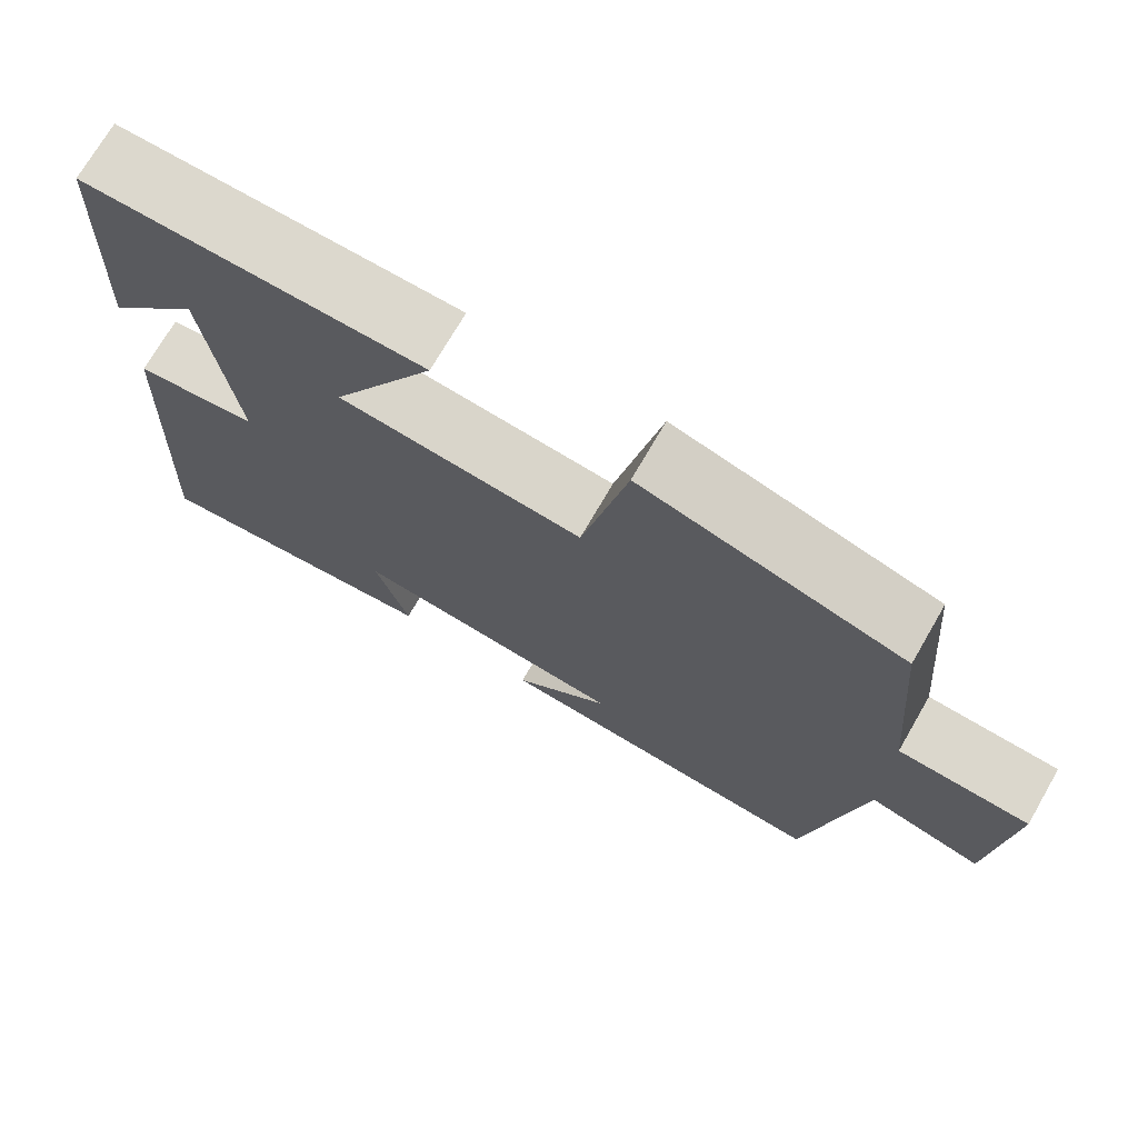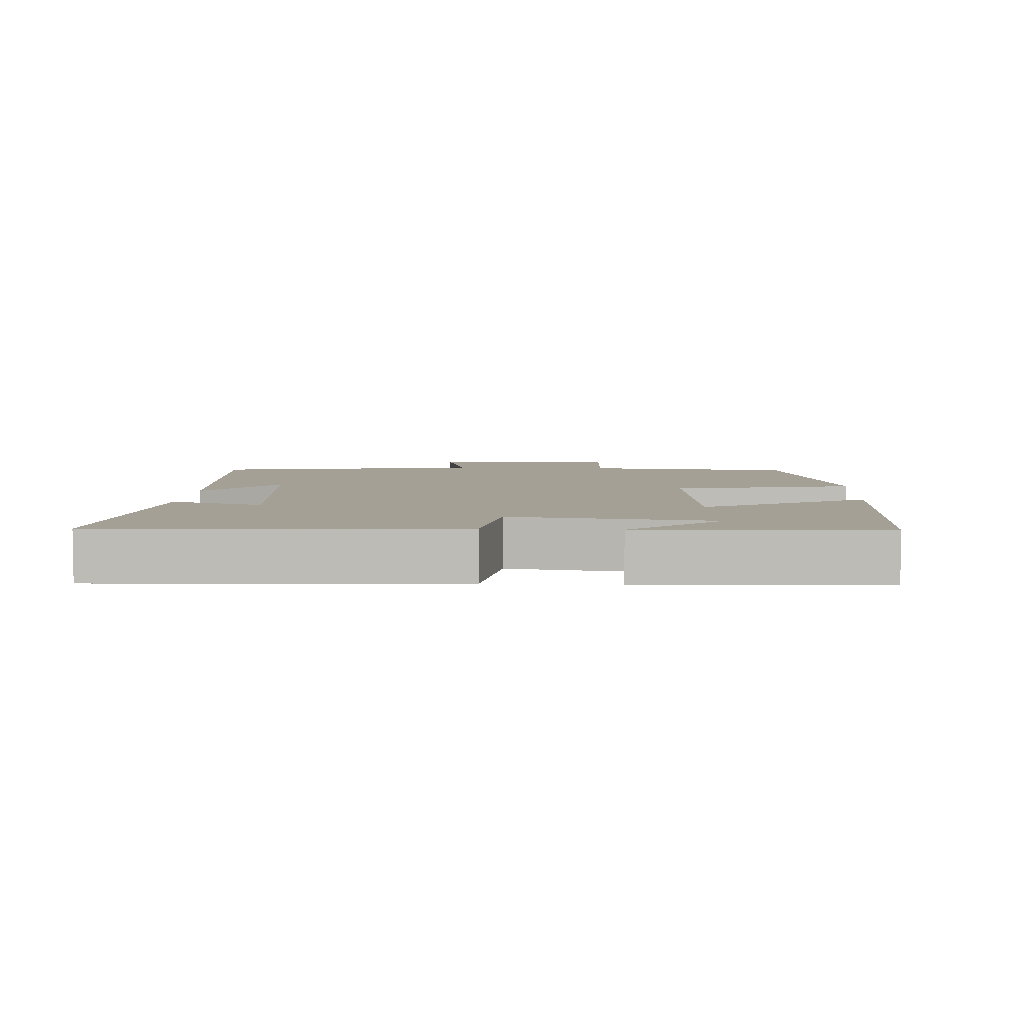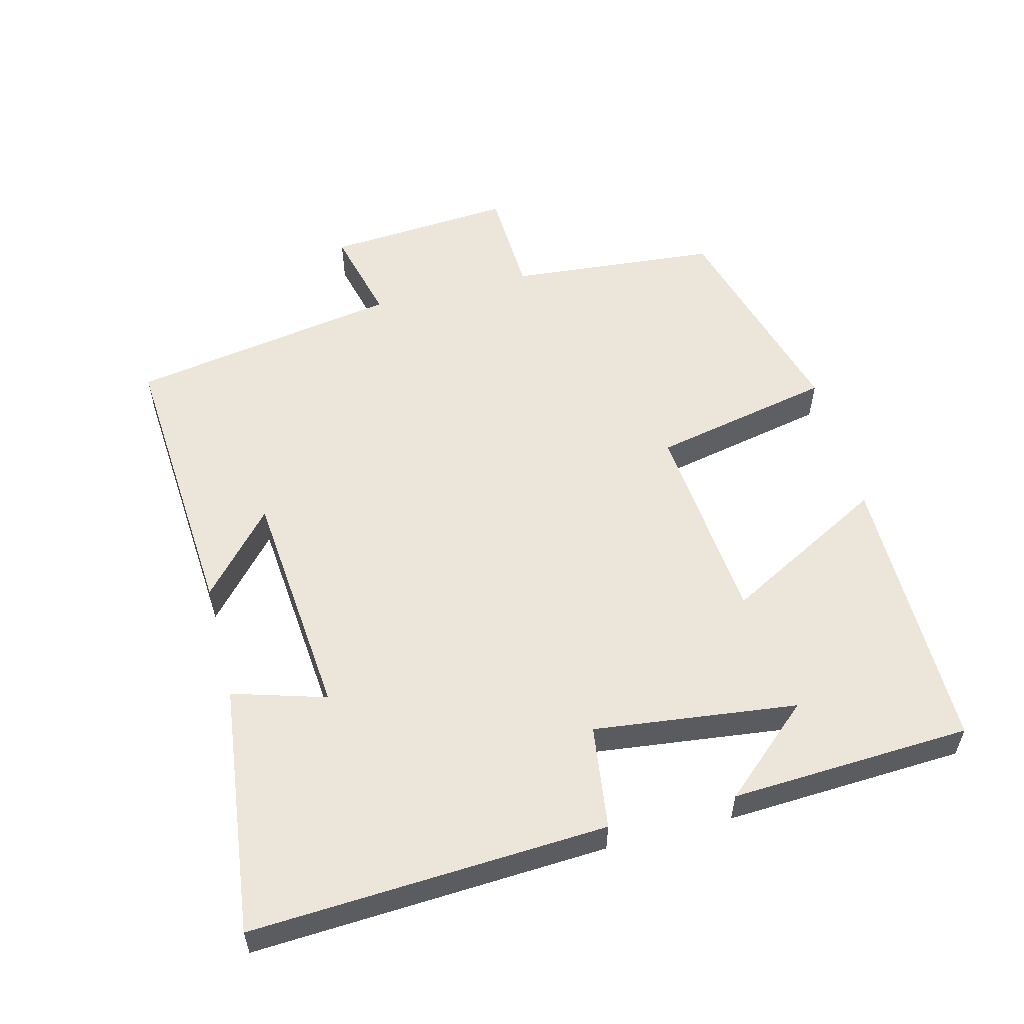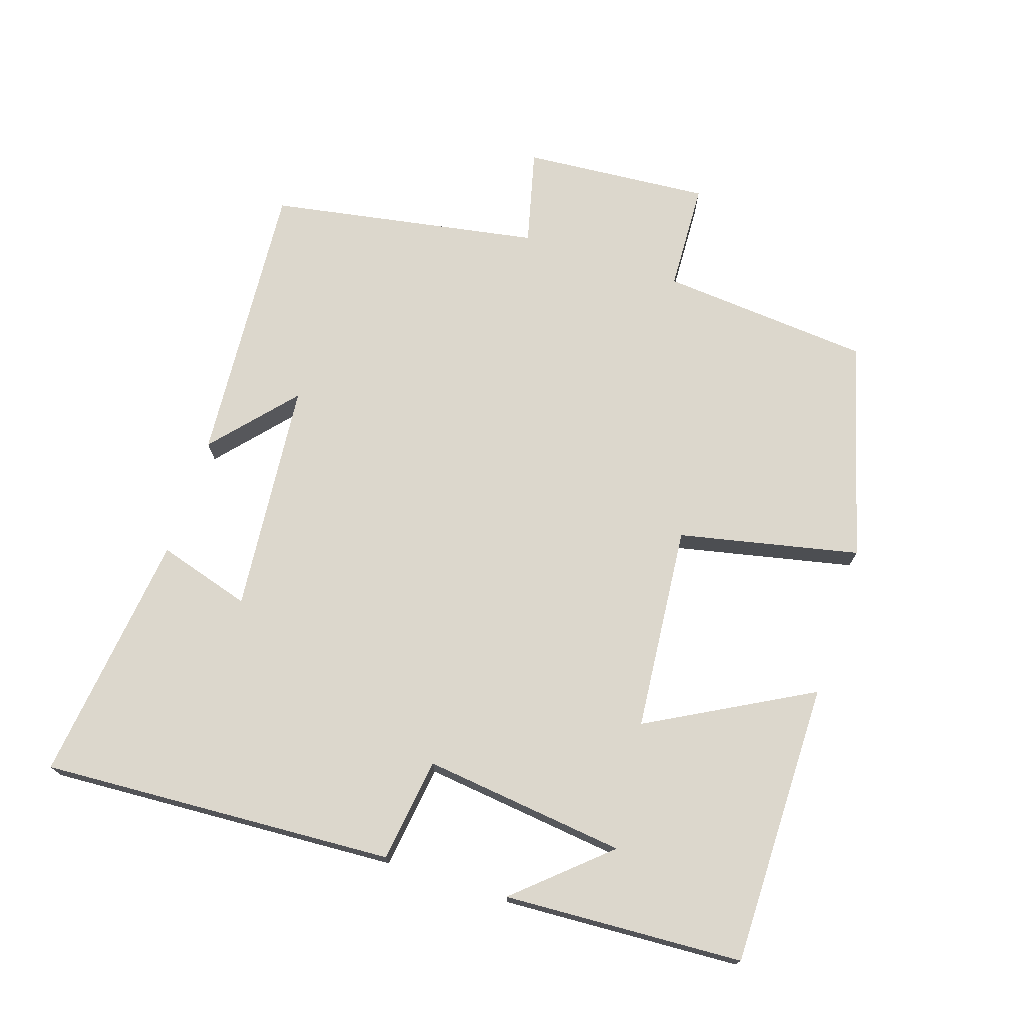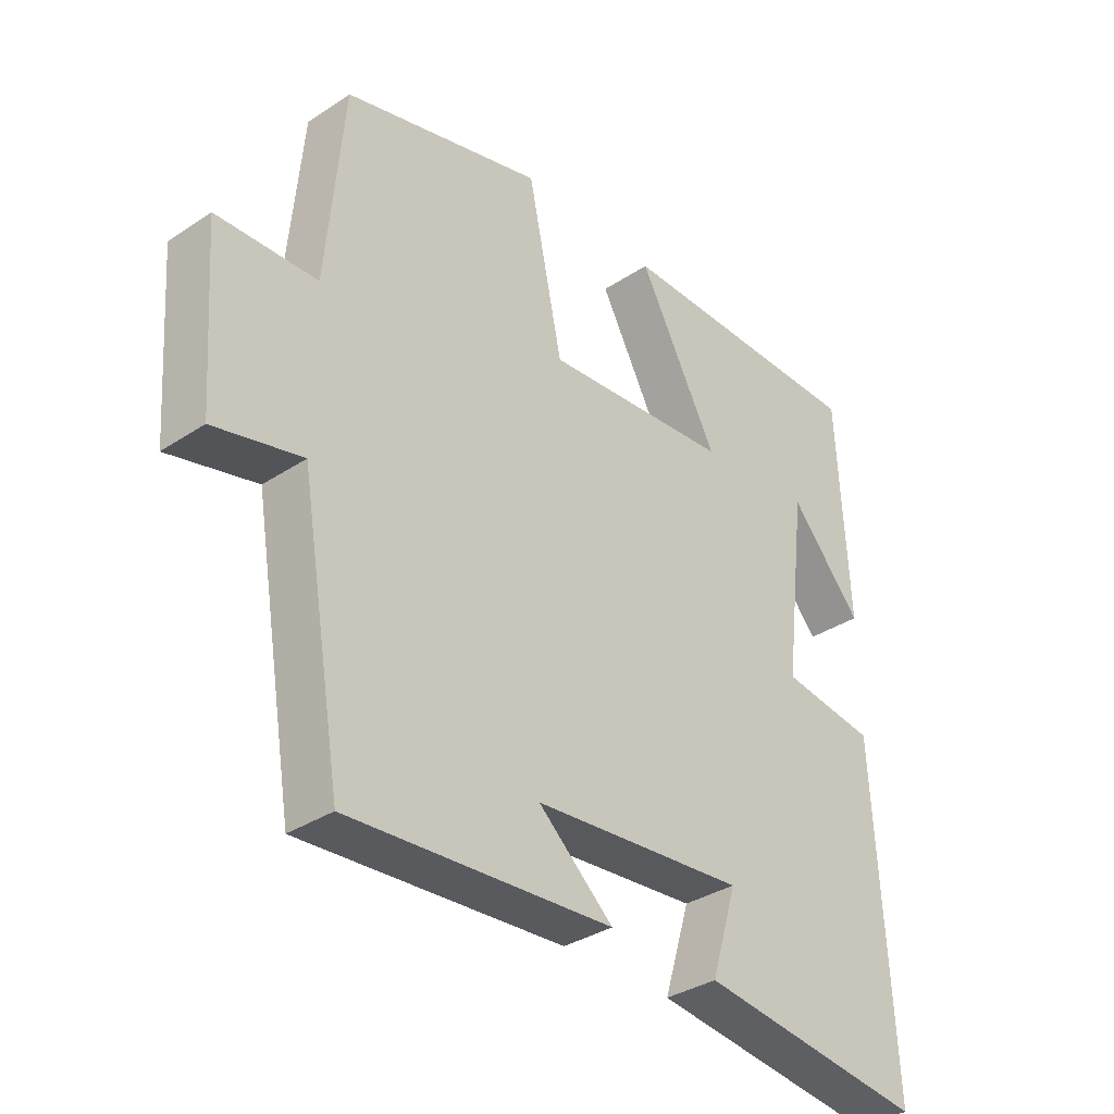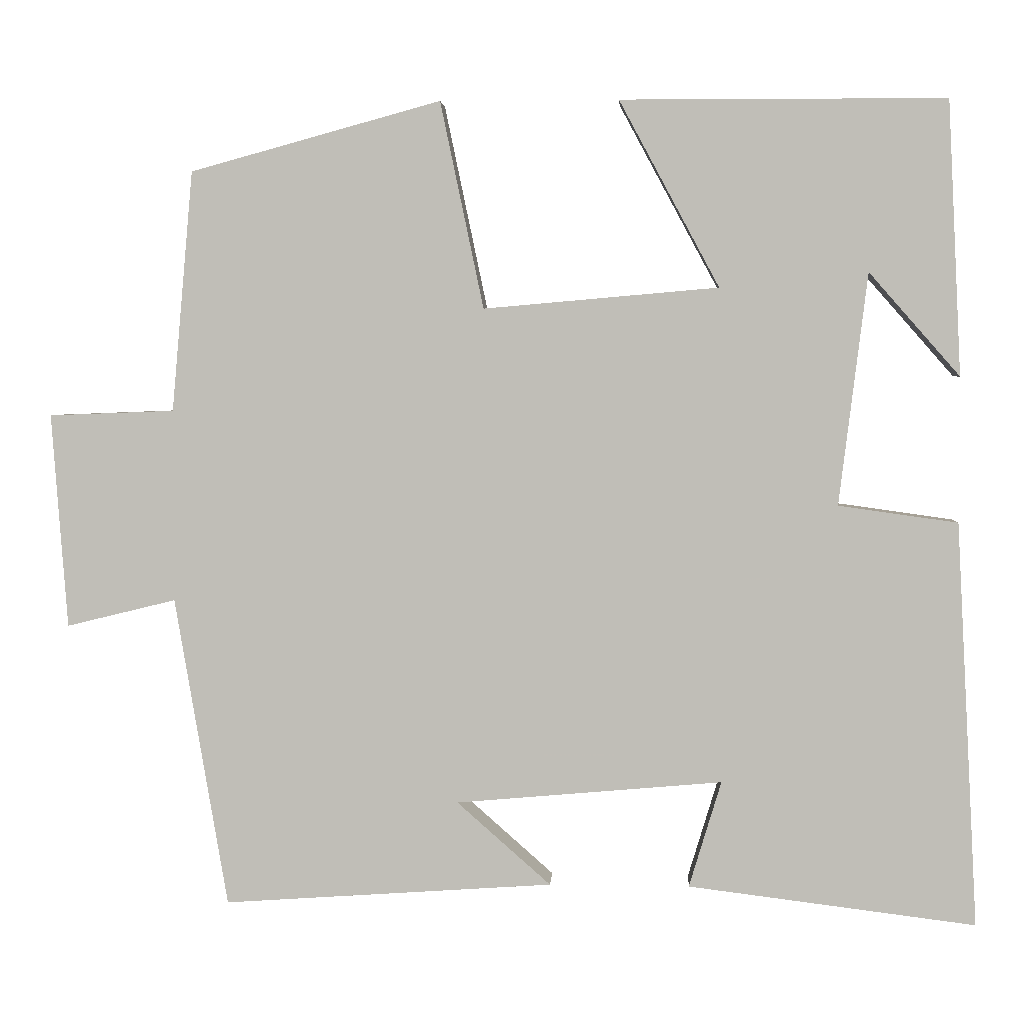
<metadata>
{"format":"obj","ext":"obj","renderer":"f3d","projection":"perspective","resolution":1024,"background":"white","views":[{"elev":72.5,"azim":30.1,"up":"+Z"},{"elev":5.7,"azim":-86.7,"up":"+Y"},{"elev":55.4,"azim":-104.5,"up":"+Y"},{"elev":72.9,"azim":-72.1,"up":"+Y"},{"elev":-34.5,"azim":131.6,"up":"+Z"},{"elev":3.3,"azim":-176.4,"up":"+Z"}]}
</metadata>
<code>
v 0.433 0.07 -0.529
v 0.015 0.07 -0.5
v 0.134 0.07 -0.395
v -0.204 0.07 -0.365
v -0.163 0.07 -0.5
v -0.527 0.07 -0.545
v -0.5 0.07 -0.032
v -0.349 0.07 -0.011
v -0.385 0.07 0.283
v -0.5 0.07 0.152
v -0.483 0.07 0.499
v -0.071 0.07 0.5
v -0.198 0.07 0.264
v 0.1 0.07 0.238
v 0.155 0.07 0.5
v 0.473 0.07 0.413
v 0.5 0.07 0.108
v 0.659 0.07 0.102
v 0.639 0.07 -0.17
v 0.5 0.07 -0.136
v 0.433 0 -0.529
v 0.015 0 -0.5
v 0.134 0 -0.395
v -0.204 0 -0.365
v -0.163 0 -0.5
v -0.527 0 -0.545
v -0.5 0 -0.032
v -0.349 0 -0.011
v -0.385 0 0.283
v -0.5 0 0.152
v -0.483 0 0.499
v -0.071 0 0.5
v -0.198 0 0.264
v 0.1 0 0.238
v 0.155 0 0.5
v 0.473 0 0.413
v 0.5 0 0.108
v 0.659 0 0.102
v 0.639 0 -0.17
v 0.5 0 -0.136
f 17 18 19 20
f 14 15 16 17
f 13 14 17 20
f 11 12 13
f 9 10 11
f 9 11 13
f 8 9 13 20
f 4 5 6 7
f 3 4 7 8
f 20 1 2 3
f 3 8 20
f 40 39 38 37
f 37 36 35 34
f 40 37 34 33
f 33 32 31
f 31 30 29
f 33 31 29
f 40 33 29 28
f 27 26 25 24
f 28 27 24 23
f 23 22 21 40
f 40 28 23
f 1 21 22 2
f 2 22 23 3
f 3 23 24 4
f 4 24 25 5
f 5 25 26 6
f 6 26 27 7
f 7 27 28 8
f 8 28 29 9
f 9 29 30 10
f 10 30 31 11
f 11 31 32 12
f 12 32 33 13
f 13 33 34 14
f 14 34 35 15
f 15 35 36 16
f 16 36 37 17
f 17 37 38 18
f 18 38 39 19
f 19 39 40 20
f 20 40 21 1

</code>
